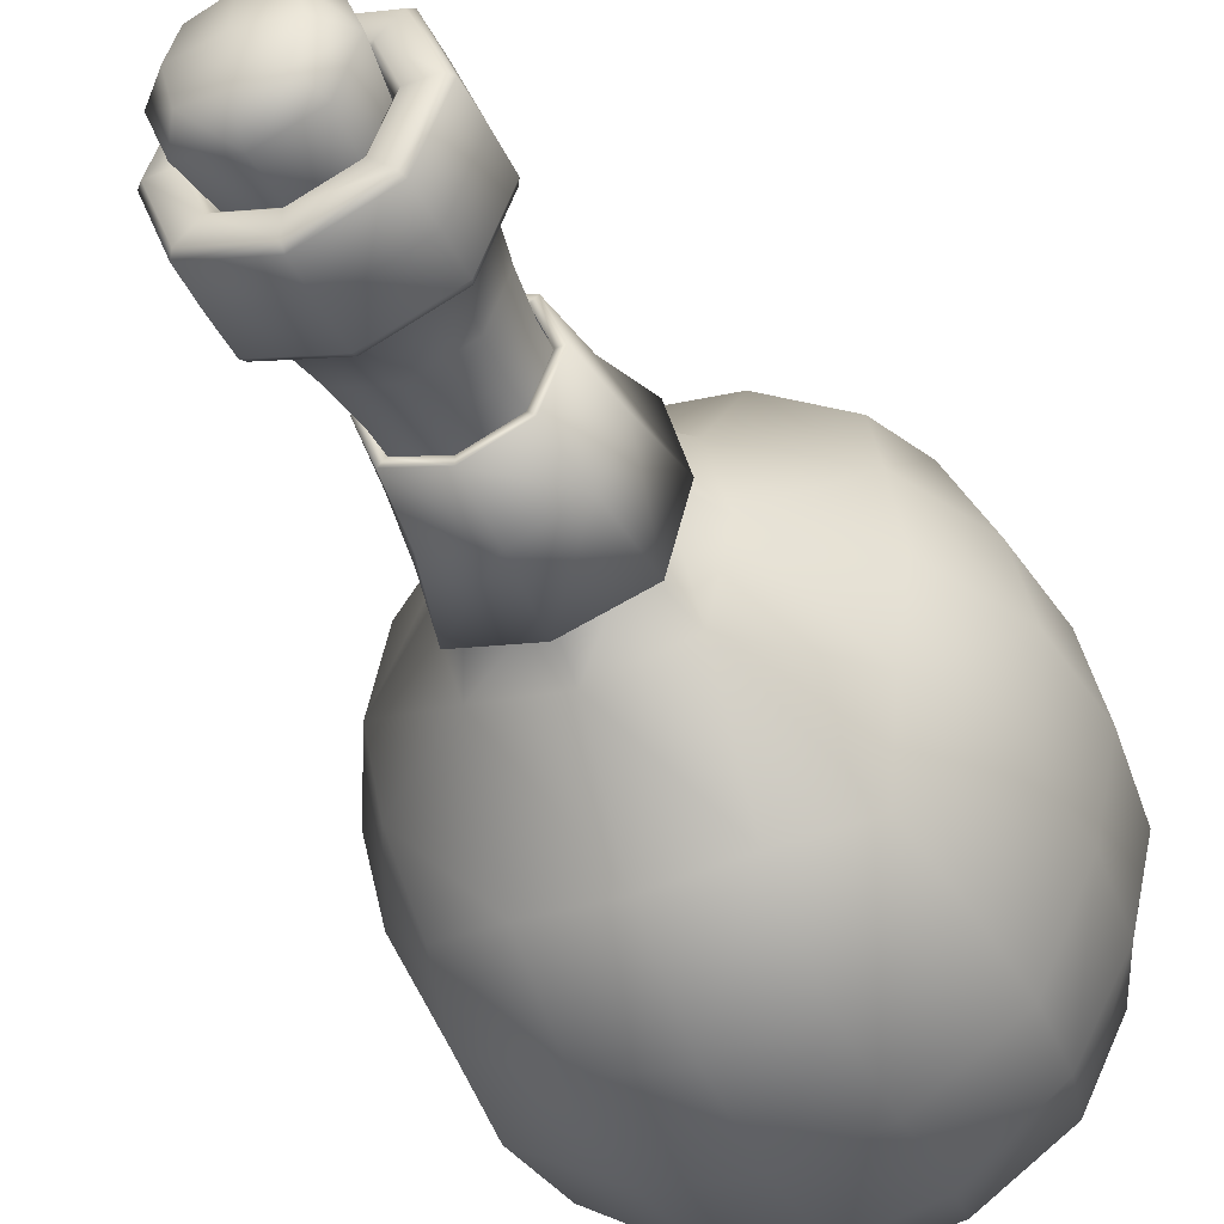
<metadata>
{"format":"obj","ext":"obj","renderer":"f3d","projection":"perspective","resolution":1024,"background":"white","views":[{"elev":-42.9,"azim":-155.7,"up":"+Z"}]}
</metadata>
<code>
o LowPoly.003
v 0.2332 1.879 -0.2455
v 0 1.879 -0.3131
v 0.2982 1.879 -0
v 0.1869 2.091 -0.1877
v 0.2038 1.879 -0.2146
v 0.2607 1.879 -0
v 0 1.879 -0.2737
v 0.1697 2.053 -0.1704
v 0.2333 2.053 -0
v 0 2.053 -0.2343
v 0.1435 2.225 -0.1437
v 0.1973 2.225 -0
v 0.1435 2.296 -0.1437
v 0 2.225 -0.1976
v 0 2.296 -0.1976
v -0.1435 2.225 -0.1437
v -0.1697 2.053 -0.1704
v -0.1973 2.225 -0
v -0.1435 2.296 -0.1437
v -0.1973 2.296 -0
v -0.1642 2.296 -0.1644
v -0.1869 2.091 -0.1877
v -0.2257 2.296 -0
v 0 2.296 -0.226
v 0.1642 2.296 -0.1644
v 0 2.091 -0.2581
v 0.2257 2.296 -0
v 0.257 2.091 -0
v 0.1973 2.296 -0
v 0.1642 2.296 0.1644
v 0.1435 2.296 0.1437
v 0 2.296 0.226
v 0.1869 2.091 0.1877
v 0 2.091 0.2581
v 0.2332 1.879 0.2455
v 0.2038 1.879 0.2146
v 0 1.879 0.3131
v 0 1.879 0.2737
v -0.2332 1.879 0.2455
v -0.1869 2.091 0.1877
v -0.2038 1.879 0.2146
v -0.2982 1.879 -0
v -0.2332 1.879 -0.2455
v -0.257 2.091 -0
v -0.2607 1.879 -0
v -0.2038 1.879 -0.2146
v -0.2333 2.053 -0
v -0.1697 2.053 0.1704
v 0 2.053 0.2343
v -0.1435 2.225 0.1437
v 0 2.225 0.1976
v -0.1435 2.296 0.1437
v -0.1642 2.296 0.1644
v 0 2.296 0.1976
v 0.1435 2.225 0.1437
v 0.1697 2.053 0.1704
v -0.4875 0.3141 0.5363
v -0.489 1.403 0.5377
v -0.4875 0.3141 -0.5363
v -0.489 1.403 -0.5377
v 0.4875 0.3141 0.5363
v 0.489 1.403 0.5377
v 0.4875 0.3141 -0.5363
v 0.489 1.403 -0.5377
v -0.5835 0.2159 -0.2133
v -0.5835 0.2159 0.2133
v -0.5521 0.5668 0.6087
v -0.5521 1.152 0.6087
v -0.5516 1.495 0.2743
v -0.5516 1.495 -0.2743
v -0.5521 1.152 -0.6087
v -0.5521 0.5668 -0.6087
v 0.1956 0.2159 -0.6392
v -0.1956 0.2159 -0.6392
v -0.2619 1.495 -0.621
v 0.2619 1.495 -0.621
v 0.5521 1.152 -0.6087
v 0.5521 0.5668 -0.6087
v 0.5835 0.2159 0.2133
v 0.5835 0.2159 -0.2133
v 0.5516 1.495 -0.2743
v 0.5516 1.495 0.2743
v 0.5521 1.152 0.6087
v 0.5521 0.5668 0.6087
v -0.1956 0.2159 0.6392
v 0.1956 0.2159 0.6392
v 0.2619 1.495 0.621
v -0.2619 1.495 0.621
v 0.2555 1.733 -0.262
v 0.2555 1.733 0.262
v -0.2555 1.733 -0.262
v -0.2555 1.733 0.262
v -0.2905 0.08472 -0.3044
v -0.2905 0.08472 0.3044
v 0.2905 0.08472 -0.3044
v 0.2905 0.08472 0.3044
v 0.2692 0.5279 0.7907
v -0.2692 0.5279 0.7907
v 0.2692 1.19 0.7907
v -0.2692 1.19 0.7907
v 0.6969 0.5279 -0.2857
v 0.6969 0.5279 0.2857
v 0.6969 1.19 -0.2857
v 0.6969 1.19 0.2857
v -0.2692 0.5279 -0.7907
v 0.2692 0.5279 -0.7907
v -0.2692 1.19 -0.7907
v 0.2692 1.19 -0.7907
v -0.6969 0.5279 0.2857
v -0.6969 0.5279 -0.2857
v -0.6969 1.19 0.2857
v -0.6969 1.19 -0.2857
v 0.1479 2.068 -0.1486
v 0.1479 2.068 0.1486
v -0.1479 2.068 -0.1486
v -0.1479 2.068 0.1486
v 0.1441 2.376 -0.1443
v 0.1441 2.376 0.1443
v -0.1441 2.376 -0.1443
v -0.1441 2.376 0.1443
v 0.1884 2.669 -0.1887
v 0.1884 2.669 0.1887
v -0.1884 2.669 -0.1887
v -0.1884 2.669 0.1887
v 0.2228 2.68 -0.2231
v 0.2228 2.68 0.2231
v -0.2228 2.68 -0.2231
v -0.2228 2.68 0.2231
v 0.2165 2.968 -0.2168
v 0.2165 2.968 0.2168
v -0.2165 2.968 -0.2168
v -0.2165 2.968 0.2168
v 0.1575 2.969 -0.1577
v 0.1575 2.969 0.1577
v -0.1575 2.969 -0.1577
v -0.1575 2.969 0.1577
v 0.1007 2.819 -0.1009
v 0.1007 2.819 0.1009
v -0.1007 2.819 -0.1009
v -0.1007 2.819 0.1009
v 0.1387 2.918 0.1389
v -0.1387 2.918 0.1389
v -0.1387 2.918 -0.1389
v 0.1387 2.918 -0.1389
v -0.5981 0.1998 -0
v -0.5985 1.51 -0
v 0 0.1998 -0.6547
v 0 1.51 -0.6543
v 0.5981 0.1998 -0
v 0.5985 1.51 -0
v 0 0.1998 0.6547
v 0 1.51 0.6543
v 0.3268 1.755 -0
v -0.3268 1.755 -0
v 0 1.755 -0.3341
v 0 1.755 0.3341
v -0.3345 0.05023 -0
v 0.3345 0.05023 -0
v 0 0.05023 -0.3484
v 0 0.05023 0.3484
v 0 0.5182 0.8375
v 0 1.2 0.8375
v 0.7597 0.5182 -0
v 0.7597 1.2 -0
v 0 0.5182 -0.8375
v 0 1.2 -0.8375
v -0.7597 0.5182 -0
v -0.7597 1.2 -0
v 0.2034 2.068 -0
v -0.2034 2.068 -0
v 0 2.068 -0.2043
v 0 2.068 0.2043
v 0.1751 1.904 0.1778
v -0.1751 1.904 0.1778
v -0.1751 1.904 -0.1778
v 0.1751 1.904 -0.1778
v 0.1982 2.376 -0
v -0.1982 2.376 -0
v 0 2.376 -0.1984
v 0 2.376 0.1984
v 0.1396 2.227 0.1399
v -0.1396 2.227 0.1399
v -0.1396 2.227 -0.1399
v 0.1396 2.227 -0.1399
v 0.2591 2.669 -0
v -0.2591 2.669 -0
v 0 2.669 -0.2594
v 0 2.669 0.2594
v -0.1791 2.656 -0.1793
v 0.1574 2.51 -0.1576
v 0.1574 2.51 0.1576
v -0.1574 2.51 0.1576
v 0.3063 2.68 -0
v -0.3063 2.68 -0
v 0 2.68 -0.3068
v 0 2.68 0.3068
v 0.2977 2.968 -1e-06
v -0.2977 2.968 -0
v 0 2.968 -0.2981
v 0 2.968 0.2981
v 0.2294 2.949 0.2297
v -0.2302 2.698 0.2305
v -0.2302 2.698 -0.2305
v 0.2302 2.698 -0.2305
v 0.2166 2.969 -1e-06
v -0.2166 2.969 -1e-06
v 0 2.969 -0.2169
v 0 2.969 0.2169
v 0.1224 2.811 -0
v -0.1224 2.811 -0
v 0 2.811 -0.1225
v 0 2.811 0.1225
v 0.1302 2.861 0.1304
v -0.144 2.954 0.1442
v -0.144 2.954 -0.1442
v 0.144 2.954 -0.1442
v 0.2302 2.698 0.2305
v 0.2312 2.824 0.2316
v -0.2294 2.949 0.2297
v -0.2312 2.824 0.2316
v -0.2294 2.949 -0.2297
v -0.2312 2.824 -0.2316
v 0.2294 2.949 -0.2297
v 0.2312 2.824 -0.2316
v -0.1574 2.51 -0.1576
v 0.1791 2.656 -0.1793
v 0.1791 2.656 0.1793
v -0.1791 2.656 0.1793
v 0.144 2.954 0.1442
v -0.1302 2.861 0.1304
v -0.1302 2.861 -0.1304
v 0.1302 2.861 -0.1304
v 0.1907 2.918 -1e-06
v 0 2.918 -0.1909
v -0.1907 2.918 -0
v 0 2.918 0.1909
v 0 1.905 0.2426
v 0 0.000356 -0
v 0 2.227 0.1923
v -0.239 1.905 -0
v 0 1.905 -0.2426
v 0.239 1.905 -0
v 0 2.656 -0.2465
v -0.192 2.227 -0
v 0 2.227 -0.1923
v 0.192 2.227 -0
v 0.2462 2.656 -0
v 0 2.656 0.2465
v -0.2462 2.656 -0
v 0 2.949 0.3159
v -0.3154 2.949 -0
v 0 2.949 -0.3159
v 0.3154 2.949 -1e-06
v 0 2.861 0.1793
v -0.179 2.861 -0
v 0 2.861 -0.1793
v 0.179 2.861 -0
v 0.3165 2.698 -0
v 0.318 2.824 -0
v 0 2.698 -0.3169
v 0 2.824 -0.3184
v -0.3165 2.698 -0
v -0.318 2.824 -0
v 0 2.698 0.3169
v 0 2.824 0.3184
v -0.2164 2.51 -0
v 0 2.51 0.2167
v 0.2164 2.51 -0
v 0 2.51 -0.2167
v 0.198 2.954 -1e-06
v 0 2.954 -0.1983
v -0.198 2.954 -1e-06
v 0 2.954 0.1983
v -0.5798 0.8592 0.6392
v -0.5798 0.8592 -0.6392
v 0.5798 0.8592 -0.6392
v 0.5798 0.8592 0.6392
v 0.2827 0.8592 0.8304
v -0.2827 0.8592 0.8304
v 0.7319 0.8592 -0.3001
v 0.7319 0.8592 0.3001
v -0.2827 0.8592 -0.8304
v 0.2827 0.8592 -0.8304
v -0.7319 0.8592 0.3001
v -0.7319 0.8592 -0.3001
v 0 0.8592 0.8796
v 0.7978 0.8592 -0
v 0 0.8592 -0.8796
v -0.7978 0.8592 -0
v 0.113 2.786 -0.1131
v 0.1206 2.801 -0.1208
v 0 2.786 -0.1559
v 0.1557 2.786 -1e-06
v 0.1662 2.802 -1e-06
v 0.113 2.786 0.1131
v 0 2.772 -1e-06
v 0 2.786 0.1559
v -0.1557 2.786 -1e-06
v -0.113 2.786 0.1131
v -0.1662 2.802 -1e-06
v -0.113 2.786 -0.1131
v -0.1206 2.801 -0.1208
v 0 2.802 -0.1665
v -0.1566 3.099 -0.1568
v 0 3.101 -0.2156
v -0.1137 3.167 -0.1139
v -0.2153 3.102 -1e-06
v -0.1566 3.099 0.1568
v -0.1382 3.181 -1e-06
v -0.1137 3.167 0.1139
v 0 3.198 -1e-06
v 0 3.181 -0.1384
v 0 3.181 0.1384
v 0.1382 3.181 -1e-06
v 0.1137 3.167 -0.1139
v 0.1137 3.167 0.1139
v 0.2153 3.102 -1e-06
v 0.1566 3.099 -0.1568
v 0.1566 3.099 0.1568
v 0 3.101 0.2156
v 0.1206 2.801 0.1208
v 0 2.802 0.1665
v -0.1206 2.801 0.1208
v -0.4159 0.3872 0.4699
v -0.457 0.3415 0.3549
v -0.4553 0.5003 0.5154
v -0.3152 0.3415 0.5154
v -0.1649 0.3021 0.5535
v -0.3323 0.2456 0.3705
v -0.3274 0.4827 0.613
v -0.1695 0.4561 0.6694
v -0.3475 0.6609 0.6694
v -0.1797 0.6452 0.7386
v -0.4888 0.6703 0.5535
v -0.3553 0.8592 0.6881
v -0.1838 0.8592 0.7617
v -0.5007 0.8592 0.5669
v -0.3475 1.057 0.6694
v -0.4888 1.048 0.5535
v -0.1797 1.073 0.7386
v -0.3324 1.203 0.6265
v -0.1724 1.204 0.687
v -0.3539 1.247 0.5558
v -0.463 1.203 0.5241
v -0.4072 1.247 0.5157
v -0.5535 1.203 0.3761
v -0.4947 1.247 0.3709
v -0.6071 1.204 0.1949
v -0.5912 1.057 0.3934
v -0.6077 0.8592 0.4023
v -0.6523 1.073 0.2034
v -0.6727 1.079 -0
v -0.6727 0.8592 0.2081
v -0.6523 0.6452 0.2034
v -0.6944 0.8592 -0
v -0.6727 0.6389 -0
v -0.6727 0.8592 -0.2081
v -0.6523 1.073 -0.2034
v -0.6523 0.6452 -0.2034
v -0.6077 0.8592 -0.4023
v -0.5912 1.057 -0.3934
v -0.5007 0.8592 -0.5669
v -0.5912 0.6609 -0.3934
v -0.5416 0.4827 -0.3705
v -0.4888 0.6703 -0.5535
v -0.4553 0.5003 -0.5154
v -0.3475 0.6609 -0.6694
v -0.3553 0.8592 -0.6881
v -0.3274 0.4827 -0.613
v -0.1797 0.6452 -0.7386
v -0.1695 0.4561 -0.6694
v -0.1838 0.8592 -0.7617
v 0 0.6389 -0.7617
v 0.1797 0.6452 -0.7386
v 0 0.4457 -0.6881
v 0 0.8592 -0.7863
v 0.1838 0.8592 -0.7617
v 0 1.079 -0.7617
v -0.1797 1.073 -0.7386
v 0.1797 1.073 -0.7386
v 0 1.205 -0.7073
v 0 1.247 -0.6427
v -0.1724 1.204 -0.687
v 0.1724 1.204 -0.687
v 0.3324 1.203 -0.6265
v 0.1616 1.247 -0.6249
v 0.3539 1.247 -0.5558
v -0.1616 1.247 -0.6249
v -0.3539 1.247 -0.5558
v -0.4072 1.247 -0.5157
v -0.3324 1.203 -0.6265
v -0.463 1.203 -0.5241
v -0.3475 1.057 -0.6694
v -0.4888 1.048 -0.5535
v -0.5535 1.203 -0.3761
v -0.4947 1.247 -0.3709
v -0.6071 1.204 -0.1949
v -0.6251 1.205 -0
v -0.5455 1.247 -0.1922
v -0.5624 1.247 -0
v 0.5455 1.247 -0.1922
v 0.6071 1.204 -0.1949
v 0.5624 1.247 -0
v 0.4947 1.247 -0.3709
v 0.5535 1.203 -0.3761
v 0.4072 1.247 -0.5157
v 0.463 1.203 -0.5241
v 0.4888 1.048 -0.5535
v 0.5007 0.8592 -0.5669
v 0.3475 1.057 -0.6694
v 0.5912 1.057 -0.3934
v 0.6523 1.073 -0.2034
v 0.6077 0.8592 -0.4023
v 0.5912 0.6609 -0.3934
v 0.6727 0.8592 -0.2081
v 0.6944 0.8592 -0
v 0.6523 0.6452 -0.2034
v 0.6727 0.6389 -0
v 0.5916 0.4561 -0.1917
v 0.4919 0.3021 -0.1847
v 0.5416 0.4827 -0.3705
v 0.6081 0.4457 -0
v 0.5042 0.2882 -0
v 0.5916 0.4561 0.1917
v 0.4919 0.3021 0.1847
v 0.6523 0.6452 0.2034
v 0.5416 0.4827 0.3705
v 0.457 0.3415 0.3549
v 0.5912 0.6609 0.3934
v 0.4553 0.5003 0.5154
v 0.4888 0.6703 0.5535
v 0.4159 0.3872 0.4699
v 0.3274 0.4827 0.613
v 0.1695 0.4561 0.6694
v 0.3475 0.6609 0.6694
v 0.3152 0.3415 0.5154
v 0.3323 0.2456 0.3705
v 0.1649 0.3021 0.5535
v 0.1749 0.1893 0.3934
v 0 0.2882 0.5669
v 0 0.1706 0.4023
v 0 0.4457 0.6881
v 0 0.6389 0.7617
v 0 0.8592 0.7863
v 0.1797 0.6452 0.7386
v 0.1838 0.8592 0.7617
v 0.1797 1.073 0.7386
v 0.3553 0.8592 0.6881
v 0.5007 0.8592 0.5669
v 0.3475 1.057 0.6694
v 0.4888 1.048 0.5535
v 0.3324 1.203 0.6265
v 0.3539 1.247 0.5558
v 0.463 1.203 0.5241
v 0.1724 1.204 0.687
v 0 1.205 0.7073
v 0.1616 1.247 0.6249
v 0 1.247 0.6427
v -0.1616 1.247 0.6249
v 0 1.079 0.7617
v 0.4072 1.247 0.5157
v 0.5535 1.203 0.3761
v 0.4947 1.247 0.3709
v 0.6071 1.204 0.1949
v 0.5912 1.057 0.3934
v 0.6077 0.8592 0.4023
v 0.6523 1.073 0.2034
v 0.6727 0.8592 0.2081
v 0.6727 1.079 -0
v 0.6251 1.205 -0
v 0.5455 1.247 0.1922
v -0.5455 1.247 0.1922
v 0 0.0975 0.2081
v -0.1749 0.1893 0.3934
v -0.189 0.1205 0.2034
v -0.356 0.1893 0.1917
v -0.1945 0.0975 -0
v -0.3651 0.1706 -0
v 0 0.07287 -0
v -0.189 0.1205 -0.2034
v 0 0.0975 -0.2081
v -0.356 0.1893 -0.1917
v -0.1749 0.1893 -0.3934
v -0.3323 0.2456 -0.3705
v -0.1649 0.3021 -0.5535
v 0 0.1706 -0.4023
v 0 0.2882 -0.5669
v 0.1749 0.1893 -0.3934
v 0.189 0.1205 -0.2034
v 0.1649 0.3021 -0.5535
v 0.3323 0.2456 -0.3705
v 0.3152 0.3415 -0.5154
v 0.457 0.3415 -0.3549
v 0.356 0.1893 -0.1917
v 0.3651 0.1706 -0
v 0.1945 0.0975 -0
v 0.356 0.1893 0.1917
v 0.189 0.1205 0.2034
v 0.4159 0.3872 -0.4699
v 0.4553 0.5003 -0.5154
v 0.4888 0.6703 -0.5535
v 0.3274 0.4827 -0.613
v 0.3475 0.6609 -0.6694
v 0.1695 0.4561 -0.6694
v 0.3553 0.8592 -0.6881
v -0.3152 0.3415 -0.5154
v -0.4159 0.3872 -0.4699
v -0.457 0.3415 -0.3549
v -0.4919 0.3021 -0.1847
v -0.5916 0.4561 -0.1917
v -0.5042 0.2882 -0
v -0.6081 0.4457 -0
v -0.4919 0.3021 0.1847
v -0.5916 0.4561 0.1917
v -0.5416 0.4827 0.3705
v -0.5912 0.6609 0.3934
f 26 4 1 2
f 1 5 7 2
f 4 28 3 1
f 3 6 5 1
f 8 5 6 9
f 10 7 5 8
f 11 8 9 12
f 14 10 8 11
f 11 12 29 13
f 14 11 13 15
f 16 17 10 14
f 16 14 15 19
f 18 47 17 16
f 18 16 19 20
f 21 19 15 24
f 23 20 19 21
f 44 23 21 22
f 22 21 24 26
f 24 15 13 25
f 26 24 25 4
f 22 26 2 43
f 25 13 29 27
f 4 25 27 28
f 28 27 30 33
f 27 29 31 30
f 30 31 54 32
f 33 30 32 34
f 28 33 35 3
f 33 34 37 35
f 37 38 36 35
f 35 36 6 3
f 34 40 39 37
f 39 41 38 37
f 40 44 42 39
f 42 45 41 39
f 43 46 45 42
f 44 22 43 42
f 47 45 46 17
f 48 41 45 47
f 50 48 47 18
f 49 38 41 48
f 51 49 48 50
f 51 50 52 54
f 50 18 20 52
f 32 54 52 53
f 53 52 20 23
f 55 51 54 31
f 34 32 53 40
f 40 53 23 44
f 55 56 49 51
f 12 9 56 55
f 12 55 31 29
f 56 36 38 49
f 9 6 36 56
f 2 7 46 43
f 17 46 7 10
f 70 60 71 112
f 76 64 77 108
f 82 62 83 104
f 88 58 68 100
f 79 61 86 96
f 69 58 88 92
f 90 87 62 82
f 92 88 152 156
f 156 152 87 90
f 76 89 81 64
f 89 153 150 81
f 150 153 90 82
f 75 91 155 148
f 148 155 89 76
f 92 156 237 174
f 156 90 173 237
f 237 173 114 172
f 174 237 172 116
f 60 70 91 75
f 70 146 154 91
f 154 146 69 92
f 94 85 57 66
f 96 86 151 160
f 160 151 85 94
f 74 93 65 59
f 93 157 145 65
f 145 157 94 66
f 73 95 159 147
f 147 159 93 74
f 93 159 238 157
f 159 95 158 238
f 238 158 96 160
f 157 238 160 94
f 63 80 95 73
f 80 149 158 95
f 158 149 79 96
f 98 67 57 85
f 279 274 67 98
f 84 97 86 61
f 97 161 151 86
f 151 161 98 85
f 277 278 97 84
f 278 286 161 97
f 286 162 100 279
f 62 87 99 83
f 87 152 162 99
f 162 152 88 100
f 102 84 61 79
f 281 277 84 102
f 78 101 80 63
f 101 163 149 80
f 149 163 102 79
f 276 280 101 78
f 280 287 163 101
f 287 164 104 281
f 64 81 103 77
f 81 150 164 103
f 164 150 82 104
f 106 78 63 73
f 283 276 78 106
f 72 105 74 59
f 105 165 147 74
f 147 165 106 73
f 275 282 105 72
f 282 288 165 105
f 288 166 108 283
f 60 75 107 71
f 75 148 166 107
f 166 148 76 108
f 110 72 59 65
f 285 275 72 110
f 57 67 109 66
f 109 167 145 66
f 145 167 110 65
f 274 68 111 284
f 284 289 167 109
f 289 168 112 285
f 68 58 69 111
f 69 146 168 111
f 168 146 70 112
f 116 172 239 182
f 172 114 181 239
f 239 181 118 180
f 182 239 180 120
f 91 154 240 175
f 154 92 174 240
f 240 174 116 170
f 175 240 170 115
f 89 155 241 176
f 155 91 175 241
f 241 175 115 171
f 176 241 171 113
f 90 153 242 173
f 153 89 176 242
f 242 176 113 169
f 173 242 169 114
f 190 269 243 226
f 243 189 123 187
f 226 243 187 121
f 115 170 244 183
f 170 116 182 244
f 244 182 120 178
f 183 244 178 119
f 113 171 245 184
f 171 115 183 245
f 245 183 119 179
f 184 245 179 117
f 114 169 246 181
f 169 113 184 246
f 246 184 117 177
f 181 246 177 118
f 126 196 188 122
f 185 193 126 122
f 269 225 189 243
f 191 268 247 227
f 247 226 121 185
f 227 247 185 122
f 268 190 226 247
f 192 267 248 228
f 248 227 122 188
f 228 248 188 124
f 267 191 227 248
f 225 266 249 189
f 249 228 124 186
f 189 249 186 123
f 131 135 207 199
f 220 265 250 219
f 250 201 130 200
f 219 250 200 132
f 128 194 186 124
f 188 196 128 124
f 127 195 187 123
f 186 194 127 123
f 187 195 125 121
f 133 205 197 129
f 199 207 133 129
f 217 218 265 264
f 222 263 251 221
f 251 219 132 198
f 221 251 198 131
f 202 220 263 262
f 224 261 252 223
f 252 221 131 199
f 223 252 199 129
f 203 222 261 260
f 218 259 253 201
f 253 223 129 197
f 201 253 197 130
f 142 236 254 230
f 236 141 213 254
f 254 213 138 212
f 230 254 212 140
f 134 208 200 130
f 197 205 134 130
f 136 206 198 132
f 200 208 136 132
f 198 206 135 131
f 143 235 255 231
f 235 142 230 255
f 255 230 140 210
f 231 255 210 139
f 144 234 256 232
f 234 143 231 256
f 256 231 139 211
f 232 256 211 137
f 141 233 257 213
f 233 144 232 257
f 257 232 137 209
f 213 257 209 138
f 126 193 258 217
f 193 125 204 258
f 258 259 218 217
f 259 224 223 253
f 125 195 260 204
f 195 127 203 260
f 260 261 224 204
f 261 222 221 252
f 127 194 262 203
f 194 128 202 262
f 262 263 222 203
f 263 220 219 251
f 128 196 264 202
f 196 126 217 264
f 264 265 220 202
f 265 218 201 250
f 119 178 266 225
f 178 120 192 266
f 120 180 267 192
f 180 118 191 267
f 118 177 268 191
f 177 117 190 268
f 117 179 269 190
f 179 119 225 269
f 134 205 270 229
f 205 133 216 270
f 270 216 144 233
f 229 270 233 141
f 133 207 271 216
f 207 135 215 271
f 271 215 143 234
f 216 271 234 144
f 135 206 272 215
f 206 136 214 272
f 272 214 142 235
f 215 272 235 143
f 136 208 273 214
f 208 134 229 273
f 273 229 141 236
f 214 273 236 142
f 167 289 285 110
f 111 168 289 284
f 67 274 284 109
f 112 71 275 285
f 165 288 283 106
f 107 166 288 282
f 71 107 282 275
f 108 77 276 283
f 163 287 281 102
f 103 164 287 280
f 77 103 280 276
f 104 83 277 281
f 161 286 279 98
f 99 162 286 278
f 83 99 278 277
f 100 68 274 279
f 204 224 259 258
f 121 125 193 185
f 266 192 228 249
f 291 290 292 303
f 294 293 290 291
f 293 296 292 290
f 321 295 293 294
f 295 297 296 293
f 296 297 299 298
f 296 298 301 292
f 300 298 299 323
f 302 301 298 300
f 303 292 301 302
f 302 300 307 304
f 303 302 304 305
f 306 312 305 304
f 307 309 306 304
f 300 323 308 307
f 310 309 307 308
f 312 306 309 311
f 311 309 310 313
f 315 312 311 314
f 314 311 313 316
f 315 314 317 318
f 317 314 316 319
f 294 291 318 317
f 321 294 317 319
f 319 316 313 320
f 322 321 319 320
f 322 297 295 321
f 323 299 297 322
f 323 322 320 308
f 320 313 310 308
f 305 312 315 318
f 291 303 305 318
f 325 329 327 324
f 324 326 515 325
f 327 330 326 324
f 329 474 328 327
f 328 331 330 327
f 331 333 332 330
f 330 332 334 326
f 333 336 335 332
f 332 335 337 334
f 336 340 338 335
f 335 338 339 337
f 338 341 344 339
f 340 342 341 338
f 459 343 341 342
f 344 341 343 345
f 345 347 346 344
f 339 344 346 349
f 348 346 347 472
f 349 346 348 351
f 350 349 351 353
f 337 339 349 350
f 351 348 398 352
f 353 351 352 355
f 516 350 353 354
f 354 353 355 356
f 356 355 357 359
f 355 352 358 357
f 357 358 361 360
f 359 357 360 363
f 360 361 394 362
f 363 360 362 365
f 364 363 365 366
f 510 359 363 364
f 365 362 368 367
f 366 365 367 369
f 367 368 372 370
f 369 367 370 371
f 371 370 373 375
f 370 372 376 373
f 373 376 377 374
f 375 373 374 504
f 376 378 380 377
f 372 379 378 376
f 379 383 381 378
f 378 381 384 380
f 388 382 381 383
f 384 381 382 386
f 380 384 385 410
f 386 387 385 384
f 388 389 387 386
f 386 382 388
f 383 391 389 388
f 390 389 391 392
f 387 389 390 406
f 393 391 383 379
f 394 392 391 393
f 368 393 379 372
f 362 394 393 368
f 361 395 392 394
f 392 395 396 390
f 399 396 395 397
f 358 397 395 361
f 397 398 400 399
f 352 398 397 358
f 401 404 396 399
f 399 400 403 401
f 402 405 404 401
f 401 403 470 402
f 396 404 406 390
f 406 404 405 407
f 407 385 387 406
f 408 407 405 411
f 410 385 407 408
f 505 410 408 409
f 409 408 411 413
f 413 411 412 415
f 411 405 402 412
f 501 409 413 414
f 414 413 415 417
f 417 415 416 418
f 415 412 469 416
f 421 414 417 419
f 419 417 418 422
f 420 419 422 423
f 493 421 419 420
f 423 422 424 425
f 422 418 426 424
f 425 424 427 428
f 424 426 429 427
f 428 427 430 432
f 427 429 431 430
f 430 431 435 433
f 432 430 433 436
f 433 435 445 434
f 436 433 434 438
f 439 437 436 438
f 437 428 432 436
f 441 439 438 440
f 438 434 442 440
f 474 441 440 328
f 440 442 331 328
f 434 445 443 442
f 442 443 333 331
f 443 444 336 333
f 445 446 444 443
f 435 448 446 445
f 446 447 460 444
f 448 450 447 446
f 449 451 450 448
f 431 449 448 435
f 451 454 452 450
f 450 452 455 447
f 461 453 452 454
f 455 452 453 457
f 447 455 456 460
f 457 458 456 455
f 457 459 458
f 453 343 459 457
f 342 456 458 459
f 460 456 342 340
f 444 460 340 336
f 465 462 454 451
f 454 462 463 461
f 471 463 462 464
f 467 464 462 465
f 466 465 451 449
f 468 467 465 466
f 416 469 467 468
f 469 470 464 467
f 412 402 470 469
f 464 470 403 471
f 426 468 466 429
f 418 416 468 426
f 429 466 449 431
f 403 400 472 471
f 471 472 347 463
f 472 400 398 348
f 463 347 345 461
f 461 345 343 453
f 473 498 439 441
f 475 473 441 474
f 476 475 474 329
f 478 477 475 476
f 477 479 473 475
f 482 480 477 478
f 480 481 479 477
f 483 486 481 480
f 484 483 480 482
f 506 485 483 484
f 485 487 486 483
f 486 488 489 481
f 487 490 488 486
f 488 491 494 489
f 490 492 491 488
f 492 499 493 491
f 491 493 420 494
f 494 420 423 495
f 489 494 495 496
f 496 495 497 498
f 495 423 425 497
f 497 425 428 437
f 498 497 437 439
f 479 496 498 473
f 481 489 496 479
f 499 500 421 493
f 492 502 500 499
f 500 501 414 421
f 502 503 501 500
f 490 504 502 492
f 504 374 503 502
f 487 375 504 490
f 374 377 505 503
f 503 505 409 501
f 377 380 410 505
f 485 371 375 487
f 506 369 371 485
f 507 506 484 508
f 507 366 369 506
f 508 364 366 507
f 509 510 364 508
f 508 484 482 509
f 511 512 510 509
f 509 482 478 511
f 513 514 512 511
f 511 478 476 513
f 325 515 514 513
f 513 476 329 325
f 514 354 356 512
f 515 516 354 514
f 326 334 516 515
f 334 337 350 516
f 512 356 359 510

</code>
